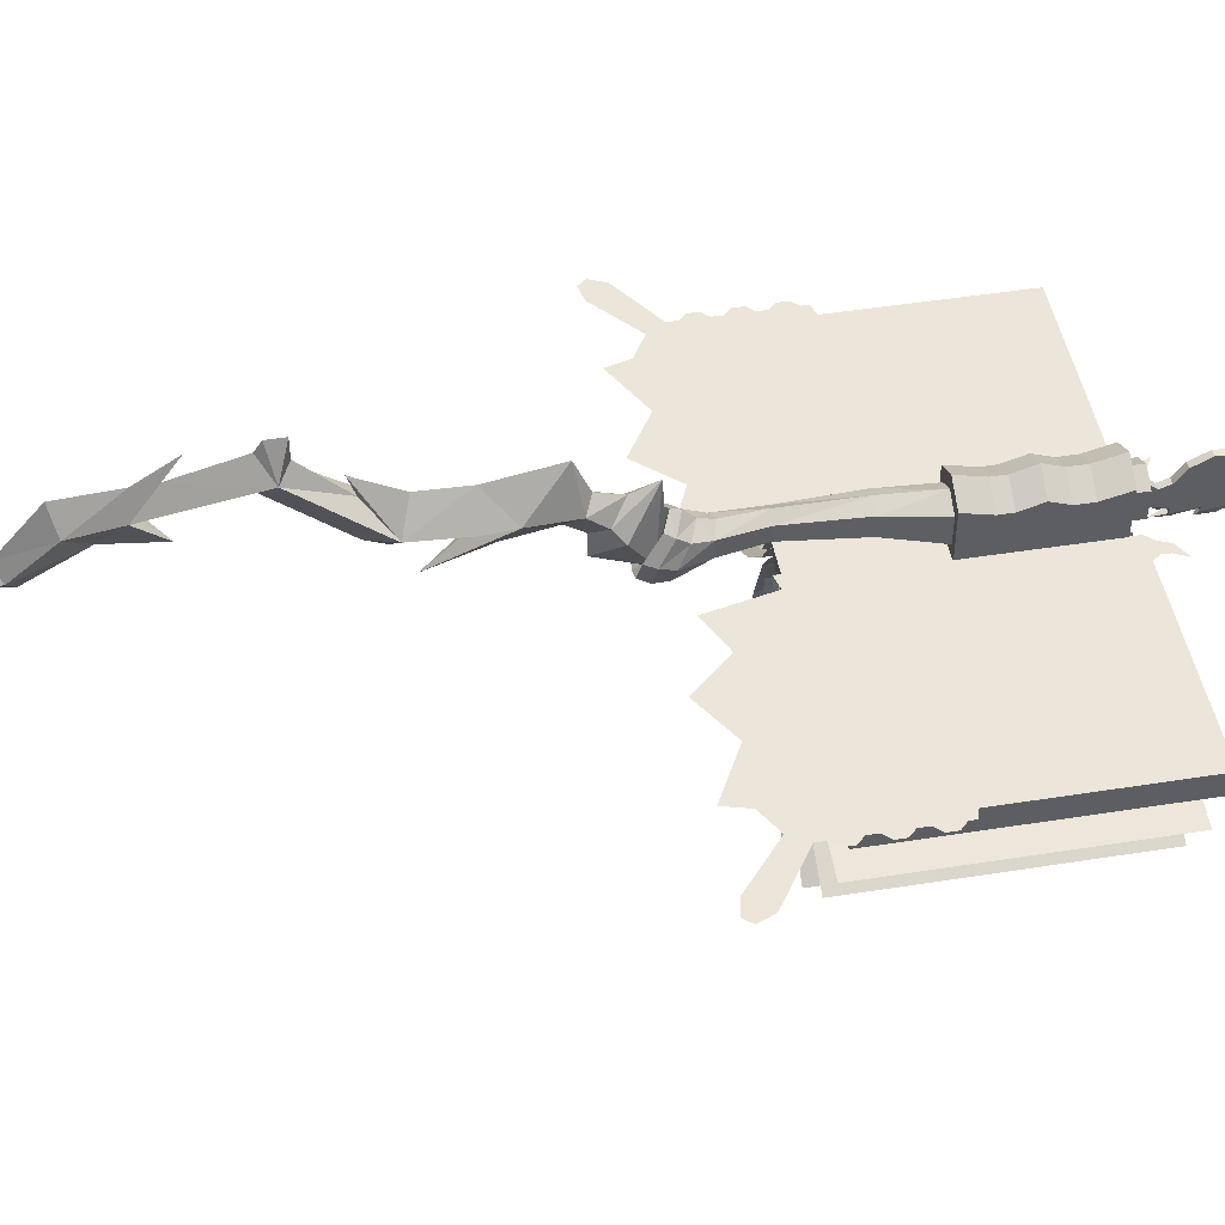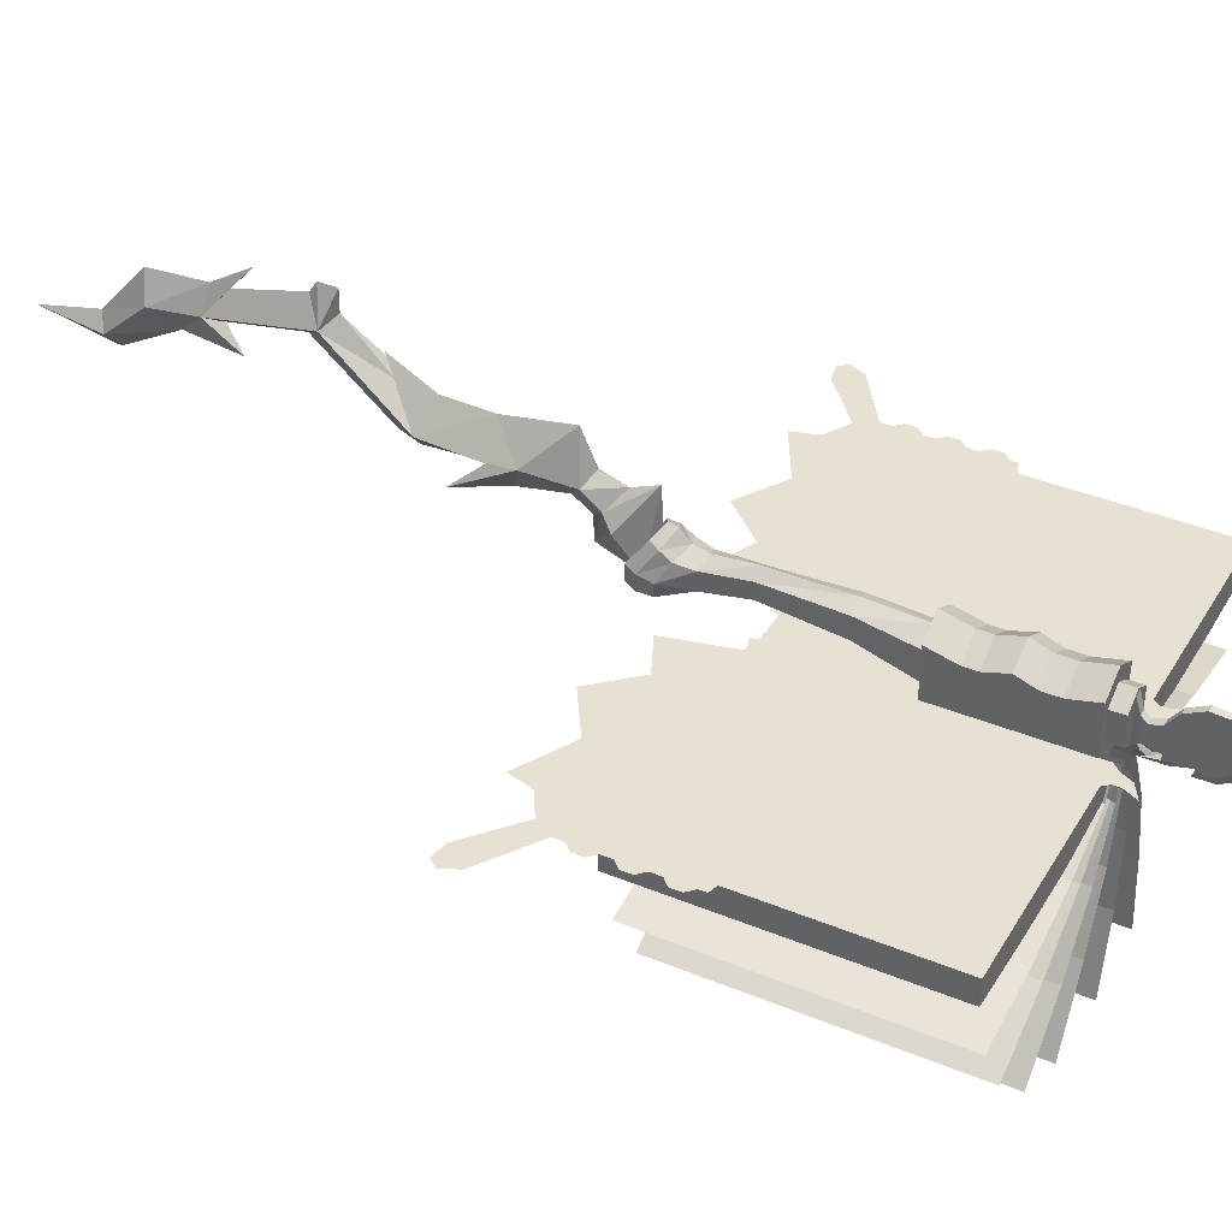
<metadata>
{"format":"obj","ext":"obj","renderer":"f3d","projection":"perspective","resolution":1024,"background":"white","views":[{"elev":47.1,"azim":79.8,"up":"+Z"},{"elev":38.7,"azim":117.5,"up":"+Z"}]}
</metadata>
<code>
o w2dbk07
v -0.000479 0.7272 0.005235
v -0.000479 0.7322 -0.07977
v -0.02028 0.7172 -0.09477
v 0.01952 0.7172 -0.09477
v 0.02952 0.6872 -0.04977
v -0.02028 0.6472 -0.01477
v -0.000479 0.6922 -0.009765
v -0.02028 0.6722 -0.03476
v -0.000479 0.6572 0.000235
v -0.000479 0.6372 0.04693
v 0.01952 0.6472 -0.01477
v 0.02952 0.5822 -0.006766
v -0.03028 0.5822 -0.006766
v -0.000479 0.6272 -0.03977
v -0.000479 0.5622 -0.05227
v -0.03028 0.4643 -0.005366
v -0.000479 0.5438 0.03023
v -0.03028 0.5411 -0.01037
v -0.000479 0.4782 0.03223
v -0.000479 0.4172 0.06523
v -0.000479 0.5322 -0.03287
v -0.000479 0.3672 0.09523
v -0.000479 0.4272 0.03523
v -0.02028 0.3522 0.08023
v -0.000479 0.3672 0.1252
v 0.01952 0.3522 0.08023
v -0.000479 0.3422 0.1252
v -0.000479 0.2374 0.08523
v -0.000479 0.3322 0.1102
v -0.000479 0.2174 0.04023
v -0.01528 0.2074 0.05023
v -0.000479 0.3274 0.06043
v 0.01452 0.2074 0.05023
v -0.02028 0.1424 0.04523
v -0.000479 0.2124 0.08523
v -0.000479 0.1324 0.08023
v -0.01528 0.0824 -0.009766
v -0.000479 0.0722 0.01023
v -0.000479 0.1724 0.01523
v -0.000479 0.0924 -0.02977
v 0.01452 0.0824 -0.009766
v -0.000479 -0.0128 -0.009766
v 0.01952 0.6722 -0.03476
v -0.000479 0.6522 -0.08977
v -0.000479 0.7022 -0.1098
v -0.000479 0.6522 -0.05667
v -0.03028 0.6872 -0.04977
v -0.000479 0.4544 -0.03637
v -0.000479 0.4282 -0.02497
v -0.000479 0.4819 -0.08147
v 0.02952 0.4643 -0.005366
v -0.000479 0.2674 0.1202
v -0.000479 0.2474 0.005234
v 0.02952 0.5411 -0.01037
v 0.01952 0.1424 0.04523
v -0.05218 1.249 -0.1277
v -0.06438 1.232 -0.1277
v -0.04438 1.232 -0.1277
v -0.06518 1.243 -0.1277
v -0.03458 1.207 -0.1277
v -0.03458 1.221 -0.1277
v -0.07438 1.262 -0.1277
v -0.01928 0.8774 -0.1277
v -0.04438 0.8424 -0.1277
v -0.02418 0.8374 -0.1277
v -0.1194 0.7774 -0.1277
v -0.06438 0.7524 -0.1277
v -0.2344 0.7624 -0.1277
v -0.1694 0.7224 -0.1277
v -0.3194 0.7574 -0.1277
v -0.3094 0.7224 -0.1277
v -0.3694 0.8524 -0.1277
v -0.3694 0.8174 -0.1277
v -0.3794 0.8274 -0.1277
v -0.3694 0.8024 -0.1277
v -0.4194 0.7224 -0.1277
v -0.3544 0.7774 -0.1277
v -0.4444 0.7524 -0.1277
v -0.4543 0.7295 -0.1277
v -0.4444 0.7174 -0.1277
v -0.3694 0.9174 -0.1277
v -0.3794 0.9424 -0.1277
v -0.3794 0.9274 -0.1277
v -0.3694 0.9524 -0.1277
v -0.3194 0.9774 -0.1277
v -0.3694 0.9624 -0.1277
v -0.3794 0.8774 -0.1277
v -0.3694 0.9024 -0.1277
v -0.3794 0.8924 -0.1277
v -0.3694 0.8674 -0.1277
v -0.3794 0.8424 -0.1277
v -0.07108 1.222 -0.1277
v -0.08438 1.212 -0.1277
v -0.03458 0.9624 -0.1277
v -0.2944 1.012 -0.1277
v -0.2794 1.082 -0.1277
v -0.03458 1.022 -0.1277
v -0.2544 1.127 -0.1277
v -0.1244 1.202 -0.1277
v -0.1994 1.177 -0.1277
v -0.1444 0.8424 -0.1697
v -0.05498 1.222 -0.1597
v -0.05498 0.8424 -0.1597
v -0.1444 1.222 -0.1697
v -0.2444 0.8424 -0.1697
v -0.2444 1.222 -0.1697
v -0.3544 0.8424 -0.1647
v -0.3544 1.222 -0.1647
v -0.03458 1.222 -0.1299
v -0.3544 0.8424 -0.1299
v -0.03458 0.8424 -0.1299
v -0.3544 1.222 -0.1299
v -0.1043 0.8424 -0.2332
v -0.04808 1.222 -0.1751
v -0.04808 0.8424 -0.1751
v -0.1043 1.222 -0.2332
v -0.02468 1.222 -0.1397
v -0.02468 0.8424 -0.1397
v -0.1872 1.222 -0.2972
v -0.2848 0.8424 -0.3592
v -0.2848 1.222 -0.3592
v -0.1872 0.8424 -0.2972
v 0.04602 0.8424 -0.1697
v 0.04602 1.222 -0.1697
v 0.1232 0.8424 -0.2053
v 0.02972 1.222 -0.135
v 0.02972 0.8424 -0.135
v 0.1232 1.222 -0.2053
v 0.2188 0.8424 -0.2345
v 0.2188 1.222 -0.2345
v 0.3254 0.8424 -0.2518
v 0.3254 1.222 -0.2518
v 0.01172 0.8424 -0.1954
v 0.01172 1.222 -0.1954
v 0.05362 0.8424 -0.2706
v 0.006321 1.222 -0.1518
v 0.006321 0.8424 -0.1518
v 0.05362 1.222 -0.2706
v 0.117 0.8424 -0.3478
v 0.117 1.222 -0.3478
v 0.1965 0.8424 -0.4213
v 0.1965 1.222 -0.4213
v -0.03058 0.8424 -0.1884
v -0.03058 1.222 -0.1884
v -0.03878 0.8424 -0.274
v -0.01028 1.222 -0.1493
v -0.01028 0.8424 -0.1493
v -0.03878 1.222 -0.274
v -0.03038 0.8424 -0.3737
v -0.03038 1.222 -0.3737
v -0.006879 0.8424 -0.4791
v -0.006879 1.222 -0.4791
v -0.1241 0.8424 -0.2053
v -0.05148 1.222 -0.1671
v -0.05148 0.8424 -0.1671
v -0.1241 1.222 -0.2053
v -0.03068 1.222 -0.135
v -0.03068 0.8424 -0.135
v -0.2198 1.222 -0.2345
v -0.3264 0.8424 -0.2518
v -0.3264 1.222 -0.2518
v -0.2198 0.8424 -0.2345
v 0.02972 0.8424 -0.1777
v 0.02972 1.222 -0.1777
v 0.09392 0.8424 -0.2334
v 0.02362 1.222 -0.1396
v 0.02362 0.8424 -0.1396
v 0.09392 1.222 -0.2334
v 0.1777 0.8424 -0.288
v 0.1777 1.222 -0.288
v 0.2752 0.8424 -0.3385
v 0.2752 1.222 -0.3385
v -0.006279 0.8424 -0.193
v -0.006279 1.222 -0.193
v 0.01372 0.8424 -0.2778
v -0.001379 1.222 -0.1523
v -0.001379 0.8424 -0.1523
v 0.01372 1.222 -0.2778
v 0.05312 0.8424 -0.3696
v 0.05312 1.222 -0.3696
v 0.1066 0.8424 -0.4657
v 0.1066 1.222 -0.4657
v -0.04148 0.8424 -0.1794
v -0.04148 1.222 -0.1794
v -0.07628 0.8424 -0.2572
v -0.01778 1.222 -0.1454
v -0.01778 0.8424 -0.1454
v -0.07628 1.222 -0.2572
v -0.09578 0.8424 -0.3553
v -0.09578 1.222 -0.3553
v -0.1064 0.8424 -0.4647
v -0.1064 1.222 -0.4647
v -0.03548 1.167 -0.06976
v -0.03548 1.207 -0.05976
v -0.03518 1.207 -0.1298
v -0.03548 1.142 -0.06976
v 0.03452 1.142 -0.06976
v 0.03452 1.207 -0.1298
v 0.03452 1.167 -0.06976
v -0.000479 1.142 -0.04976
v -0.000479 1.207 -0.03977
v 0.03452 1.207 -0.05976
v -0.000479 1.167 -0.04976
v 0.03452 1.115 -0.05976
v -0.000479 1.115 -0.03977
v -0.03548 1.115 -0.05976
v -0.03548 1.082 -0.06976
v 0.03452 1.082 -0.06976
v -0.000479 1.082 -0.04976
v -0.000479 1.062 -0.04976
v -0.03548 1.062 -0.06976
v -0.03518 1.022 -0.1298
v 0.03452 1.062 -0.06976
v 0.03452 1.022 -0.1298
v 0.03452 1.022 -0.05976
v -0.000479 1.022 -0.03977
v -0.03548 1.022 -0.05976
v -0.000479 1.207 -0.1498
v -0.02518 1.227 -0.1148
v -0.000479 1.227 -0.05976
v -0.000479 1.227 -0.1298
v -0.02548 1.227 -0.07476
v -0.000479 1.207 -0.1298
v -0.02518 1.207 -0.1148
v 0.02452 1.227 -0.1148
v 0.02452 1.207 -0.1148
v 0.02452 1.227 -0.07476
v 0.02452 1.207 -0.07476
v -0.000479 1.207 -0.05976
v -0.02518 1.207 -0.07476
v -0.005179 1.237 -0.1198
v -0.005179 1.234 -0.08697
v -0.005179 1.242 -0.09477
v -0.005179 1.254 -0.1239
v -0.000479 1.247 -0.1298
v -0.005179 1.332 -0.05976
v -0.000479 1.362 -0.06976
v -0.005179 1.347 -0.08167
v -0.005179 1.344 -0.08976
v -0.005179 1.335 -0.1085
v -0.005179 1.257 -0.08976
v -0.005179 1.297 -0.05697
v -0.005179 1.332 -0.1148
v -0.005179 1.292 -0.1298
v -0.005179 1.292 -0.1351
v -0.005179 1.272 -0.06976
v -0.005179 1.345 -0.1064
v -0.000479 1.367 -0.09856
v -0.000479 1.365 -0.1107
v -0.000479 1.262 -0.1414
v -0.000479 1.237 -0.1398
v -0.005179 1.258 -0.1326
v 0.004521 1.258 -0.1326
v 0.004521 1.292 -0.1298
v -0.005179 1.26 -0.1254
v -0.005179 1.315 -0.1323
v -0.005179 1.335 -0.1182
v -0.000479 1.332 -0.1348
v -0.000479 1.312 -0.1448
v -0.000479 1.287 -0.1448
v 0.004521 1.292 -0.1351
v -0.007379 1.227 -0.1248
v -0.006379 1.227 -0.06477
v 0.004521 1.242 -0.09477
v 0.004521 1.234 -0.08697
v 0.004521 1.237 -0.1198
v 0.004521 1.254 -0.1239
v 0.004521 1.257 -0.08976
v 0.004521 1.26 -0.1254
v 0.004521 1.347 -0.08167
v -0.000479 1.357 -0.08476
v 0.004521 1.332 -0.05976
v 0.004521 1.297 -0.05697
v 0.004521 1.272 -0.06976
v 0.004521 1.332 -0.1148
v 0.004521 1.345 -0.1064
v 0.004521 1.344 -0.08976
v 0.004521 1.335 -0.1085
v 0.004521 1.315 -0.1323
v 0.004521 1.335 -0.1182
v 0.006421 1.227 -0.1248
v 0.005421 1.227 -0.06477
v -0.000479 1.342 -0.1198
v -0.000479 1.022 -0.1498
v 0.03452 0.8467 -0.1298
v -0.03518 0.8467 -0.1298
v -0.000479 0.8467 -0.1498
v -0.02518 0.7523 -0.06477
v -0.03518 0.7173 -0.08476
v -0.02518 0.7373 -0.05477
v -0.03518 0.7373 -0.08976
v -0.02018 0.7773 -0.06976
v -0.000479 0.7623 -0.05477
v -0.000479 0.7473 -0.03977
v -0.01518 0.8373 -0.08726
v -0.02018 0.9423 -0.06477
v -0.02018 0.9423 -0.09477
v -0.01518 0.8373 -0.06477
v -0.000479 0.9423 -0.05477
v -0.000479 0.8373 -0.05477
v -0.000479 0.7814 -0.05976
v -0.000479 0.7773 -0.1048
v -0.02018 0.7773 -0.09477
v -0.000479 0.8373 -0.09727
v -0.000479 0.9423 -0.1098
v -0.02518 1.022 -0.1148
v -0.000479 1.022 -0.1398
v -0.02518 0.7323 -0.1148
v -0.000479 0.7123 -0.1298
v -0.02518 0.7123 -0.1148
v -0.000479 0.7323 -0.1298
v -0.02018 0.7248 -0.04976
v -0.03018 0.7023 -0.07977
v -0.02018 0.6973 -0.1098
v -0.000479 0.6973 -0.1198
v 0.02452 0.7123 -0.1148
v 0.01952 0.6973 -0.1098
v 0.02952 0.7023 -0.07977
v -0.000479 0.7348 -0.03637
v 0.02452 0.7373 -0.05477
v -0.000479 0.7223 -0.08976
v -0.02518 1.022 -0.07476
v -0.000479 1.022 -0.05976
v 0.02452 0.7523 -0.06477
v 0.03452 0.7173 -0.08476
v 0.03452 0.7373 -0.08976
v 0.01452 0.8373 -0.08726
v 0.01952 0.9423 -0.06477
v 0.01452 0.8373 -0.06477
v 0.01952 0.7773 -0.06976
v 0.01952 0.7773 -0.09477
v 0.01952 0.9423 -0.09477
v 0.02452 1.022 -0.07476
v 0.02452 0.7323 -0.1148
v 0.01952 0.7248 -0.04977
v 0.02452 1.022 -0.1148
v 0.06362 1.232 -0.1277
v 0.05142 1.249 -0.1277
v 0.04362 1.232 -0.1277
v 0.07012 1.222 -0.1277
v 0.06432 1.243 -0.1277
v 0.07362 1.262 -0.1277
v 0.03362 1.221 -0.1277
v 0.03362 1.207 -0.1277
v 0.04362 0.8424 -0.1277
v 0.01822 0.8774 -0.1277
v 0.02322 0.8374 -0.1277
v 0.1186 0.7774 -0.1277
v 0.06362 0.7524 -0.1277
v 0.2336 0.7624 -0.1277
v 0.1686 0.7224 -0.1277
v 0.3086 0.7224 -0.1277
v 0.3186 0.7574 -0.1277
v 0.4186 0.7224 -0.1277
v 0.3686 0.8024 -0.1277
v 0.3536 0.7774 -0.1277
v 0.4436 0.7524 -0.1277
v 0.4534 0.7295 -0.1277
v 0.4436 0.7174 -0.1277
v 0.3686 0.8524 -0.1277
v 0.3686 0.8174 -0.1277
v 0.3786 0.9424 -0.1277
v 0.3686 0.9174 -0.1277
v 0.3786 0.9274 -0.1277
v 0.3686 0.9524 -0.1277
v 0.3686 0.9024 -0.1277
v 0.3786 0.8774 -0.1277
v 0.3786 0.8924 -0.1277
v 0.3686 0.8674 -0.1277
v 0.3786 0.8274 -0.1277
v 0.3786 0.8424 -0.1277
v 0.08362 1.212 -0.1277
v 0.03362 1.022 -0.1277
v 0.3686 0.9624 -0.1277
v 0.3186 0.9774 -0.1277
v 0.03362 0.9624 -0.1277
v 0.2936 1.012 -0.1277
v 0.2786 1.082 -0.1277
v 0.1986 1.177 -0.1277
v 0.1236 1.202 -0.1277
v 0.2536 1.127 -0.1277
v 0.05422 1.222 -0.1597
v 0.1436 0.8424 -0.1697
v 0.05422 0.8424 -0.1597
v 0.03362 1.222 -0.1299
v 0.1436 1.222 -0.1697
v 0.2436 0.8424 -0.1697
v 0.3536 0.8424 -0.1299
v 0.03362 0.8424 -0.1299
v 0.3536 1.222 -0.1299
v 0.3536 0.8424 -0.1647
v 0.3536 1.222 -0.1647
v 0.2436 1.222 -0.1697
f 1 2 3
f 2 1 4
f 5 4 1
f 6 7 8
f 7 6 9
f 10 9 6
f 9 10 11
f 12 11 10
f 13 6 14
f 14 15 13
f 13 10 6
f 16 17 18
f 19 17 16
f 16 20 19
f 18 13 21
f 21 16 18
f 22 23 24
f 24 25 22
f 26 22 25
f 25 27 26
f 24 23 16
f 24 28 29
f 29 27 24
f 25 24 27
f 30 31 32
f 32 33 30
f 34 35 31
f 35 34 36
f 37 38 34
f 34 39 37
f 40 37 39
f 39 41 40
f 34 38 36
f 42 38 37
f 38 42 41
f 7 1 8
f 1 7 43
f 11 43 7
f 44 3 45
f 45 4 44
f 8 44 46
f 44 8 47
f 1 47 8
f 6 46 14
f 46 6 8
f 10 13 17
f 17 12 10
f 21 48 16
f 49 24 16
f 24 49 32
f 21 13 50
f 50 12 21
f 23 20 16
f 20 23 51
f 24 32 31
f 28 24 31
f 52 28 31
f 28 52 33
f 52 31 35
f 35 33 52
f 31 39 34
f 42 37 40
f 40 41 42
f 53 39 31
f 39 53 33
f 53 31 30
f 30 33 53
f 3 44 47
f 47 1 3
f 17 13 18
f 11 12 14
f 12 15 14
f 19 51 17
f 51 19 20
f 54 17 51
f 17 54 12
f 21 12 54
f 54 51 21
f 48 21 51
f 23 26 51
f 26 23 22
f 26 29 28
f 29 26 27
f 35 55 33
f 55 35 36
f 55 38 41
f 38 55 36
f 44 43 46
f 43 44 5
f 46 11 14
f 11 46 43
f 49 26 32
f 51 26 49
f 49 48 51
f 26 33 32
f 28 33 26
f 39 33 55
f 55 41 39
f 11 7 9
f 1 43 5
f 44 4 5
f 48 49 16
f 15 12 50
f 50 13 15
f 2 4 45
f 2 45 3
f 56 58 57
f 57 59 56
f 60 58 61
f 56 59 62
f 63 65 64
f 66 64 67
f 64 66 68
f 69 68 66
f 70 68 71
f 68 70 72
f 73 72 70
f 72 73 74
f 75 77 76
f 77 75 73
f 76 78 75
f 78 76 79
f 80 79 76
f 81 83 82
f 82 84 81
f 85 81 84
f 84 86 85
f 87 89 88
f 88 90 87
f 72 74 91
f 60 93 92
f 77 73 70
f 64 72 90
f 90 63 64
f 72 64 68
f 94 63 85
f 85 95 94
f 96 94 95
f 88 63 90
f 85 63 88
f 88 81 85
f 96 97 94
f 97 96 98
f 97 93 60
f 93 97 99
f 100 99 97
f 97 98 100
f 58 60 92
f 92 57 58
f 101 102 103
f 102 101 104
f 105 104 101
f 104 105 106
f 107 106 105
f 106 107 108
f 109 110 111
f 110 109 112
f 110 107 105
f 105 111 110
f 109 103 102
f 103 109 111
f 109 102 104
f 104 112 109
f 110 108 107
f 108 110 112
f 106 108 112
f 104 106 112
f 101 103 111
f 105 101 111
f 113 114 115
f 114 113 116
f 117 115 114
f 115 117 118
f 119 120 121
f 120 119 122
f 116 122 119
f 122 116 113
f 123 124 125
f 124 123 126
f 127 126 123
f 128 125 124
f 125 128 129
f 130 129 128
f 129 130 131
f 132 131 130
f 133 134 135
f 134 133 136
f 137 136 133
f 138 135 134
f 135 138 139
f 140 139 138
f 139 140 141
f 142 141 140
f 143 144 145
f 144 143 146
f 147 146 143
f 148 145 144
f 145 148 149
f 150 149 148
f 149 150 151
f 152 151 150
f 153 154 155
f 154 153 156
f 157 155 154
f 155 157 158
f 159 160 161
f 160 159 162
f 156 162 159
f 162 156 153
f 163 164 165
f 164 163 166
f 167 166 163
f 168 165 164
f 165 168 169
f 170 169 168
f 169 170 171
f 172 171 170
f 173 174 175
f 174 173 176
f 177 176 173
f 178 175 174
f 175 178 179
f 180 179 178
f 179 180 181
f 182 181 180
f 183 184 185
f 184 183 186
f 187 186 183
f 188 185 184
f 185 188 189
f 190 189 188
f 189 190 191
f 192 191 190
f 193 194 195
f 195 196 193
f 197 198 199
f 199 200 197
f 198 201 202
f 201 199 202
f 199 201 203
f 194 203 201
f 203 194 193
f 200 199 203
f 203 193 200
f 196 200 193
f 200 204 197
f 204 200 205
f 196 205 200
f 205 196 206
f 207 206 196
f 205 208 204
f 208 205 209
f 206 209 205
f 209 206 207
f 210 208 209
f 209 207 210
f 211 210 207
f 207 212 211
f 208 210 213
f 213 214 208
f 210 215 213
f 215 210 216
f 211 216 210
f 216 211 217
f 212 217 211
f 215 216 217
f 202 199 198
f 213 215 214
f 197 204 208
f 195 207 196
f 207 195 212
f 214 197 208
f 197 214 198
f 218 201 198
f 195 201 218
f 201 195 194
f 215 212 214
f 212 215 217
f 219 220 221
f 220 219 222
f 219 223 224
f 224 222 219
f 223 219 221
f 221 225 223
f 226 223 225
f 225 227 226
f 228 226 227
f 227 220 228
f 229 228 220
f 220 230 229
f 222 224 230
f 230 220 222
f 225 220 227
f 220 225 221
f 231 232 233
f 233 234 231
f 235 231 234
f 236 237 238
f 238 239 236
f 240 236 239
f 241 242 236
f 236 243 241
f 244 241 243
f 243 245 244
f 241 246 242
f 247 248 249
f 248 247 239
f 240 239 247
f 236 240 243
f 250 251 252
f 251 250 253
f 254 253 250
f 233 241 234
f 241 255 234
f 256 257 258
f 257 256 245
f 259 245 256
f 245 259 260
f 261 260 259
f 243 257 245
f 252 244 250
f 244 252 255
f 244 255 241
f 232 262 263
f 262 232 231
f 264 265 266
f 266 267 264
f 268 264 267
f 267 269 268
f 237 270 271
f 270 237 272
f 268 273 274
f 273 268 272
f 275 272 268
f 276 248 277
f 248 276 249
f 277 270 272
f 278 272 275
f 275 240 278
f 267 266 235
f 279 259 258
f 258 280 279
f 275 261 280
f 280 257 275
f 243 275 257
f 275 254 261
f 253 254 269
f 254 268 269
f 268 254 275
f 265 281 266
f 281 265 282
f 277 278 276
f 278 277 272
f 232 282 265
f 265 233 232
f 232 263 282
f 233 265 264
f 264 268 233
f 241 233 268
f 268 274 241
f 246 241 274
f 274 273 246
f 242 246 273
f 273 272 242
f 236 242 272
f 272 237 236
f 238 271 270
f 270 277 238
f 239 238 277
f 277 248 239
f 247 249 276
f 276 278 247
f 240 247 278
f 275 243 240
f 280 283 257
f 245 260 261
f 261 244 245
f 244 261 254
f 258 283 280
f 256 258 259
f 279 280 261
f 257 283 258
f 250 244 254
f 252 251 253
f 253 255 252
f 255 253 269
f 269 267 255
f 234 255 267
f 267 235 234
f 231 235 266
f 281 231 266
f 231 281 262
f 237 271 238
f 259 279 261
f 198 284 218
f 284 198 214
f 285 286 287
f 212 218 284
f 284 287 212
f 286 212 287
f 212 195 218
f 214 286 285
f 286 214 212
f 284 285 287
f 285 284 214
f 288 290 289
f 289 291 288
f 292 288 291
f 290 288 293
f 293 294 290
f 295 297 296
f 296 298 295
f 292 295 298
f 298 296 299
f 299 300 298
f 292 298 300
f 300 301 292
f 293 292 301
f 295 303 302
f 302 304 295
f 297 295 304
f 304 305 297
f 306 297 305
f 305 307 306
f 292 293 288
f 308 310 309
f 309 311 308
f 303 308 311
f 311 302 303
f 292 303 295
f 303 292 291
f 289 310 308
f 308 291 289
f 289 290 312
f 312 313 289
f 310 289 313
f 313 314 310
f 315 310 314
f 315 309 310
f 309 315 316
f 317 316 315
f 316 317 318
f 319 312 290
f 290 294 319
f 320 319 294
f 312 319 321
f 321 313 312
f 321 315 314
f 315 321 317
f 297 306 322
f 322 296 297
f 296 322 323
f 323 299 296
f 321 314 313
f 303 291 308
f 324 326 325
f 325 320 324
f 293 324 320
f 320 294 293
f 327 329 328
f 329 327 330
f 331 330 327
f 330 331 326
f 328 332 327
f 332 328 333
f 329 300 299
f 300 329 330
f 299 328 329
f 328 299 323
f 327 304 302
f 304 327 332
f 302 331 327
f 331 302 311
f 324 330 326
f 330 324 293
f 330 293 301
f 334 311 309
f 311 334 331
f 326 331 334
f 334 309 316
f 300 330 301
f 325 326 334
f 334 316 325
f 325 318 335
f 318 325 316
f 335 320 325
f 320 335 319
f 335 321 319
f 336 307 305
f 305 332 336
f 333 336 332
f 328 323 333
f 304 332 305
f 335 318 321
f 321 318 317
f 337 339 338
f 339 337 340
f 338 341 337
f 341 338 342
f 339 344 343
f 344 339 340
f 345 347 346
f 348 349 345
f 345 350 348
f 348 350 351
f 350 353 352
f 354 356 355
f 355 357 354
f 358 354 357
f 354 358 359
f 353 350 360
f 360 361 353
f 356 353 361
f 361 355 356
f 362 364 363
f 363 365 362
f 366 368 367
f 367 369 366
f 346 366 369
f 360 371 370
f 370 361 360
f 372 344 340
f 344 372 373
f 365 375 374
f 375 365 363
f 369 360 345
f 345 346 369
f 350 345 360
f 375 346 376
f 346 375 366
f 363 366 375
f 376 377 375
f 377 376 378
f 373 378 376
f 373 380 379
f 380 373 372
f 373 381 378
f 381 373 379
f 382 383 384
f 384 385 382
f 383 382 386
f 386 387 383
f 388 385 389
f 385 388 390
f 387 391 388
f 384 389 385
f 386 382 385
f 392 388 391
f 388 392 390
f 391 393 392
f 393 391 387
f 386 393 387
f 390 392 393
f 393 386 390
f 385 390 386
f 389 384 383
f 383 387 389
f 388 389 387

</code>
